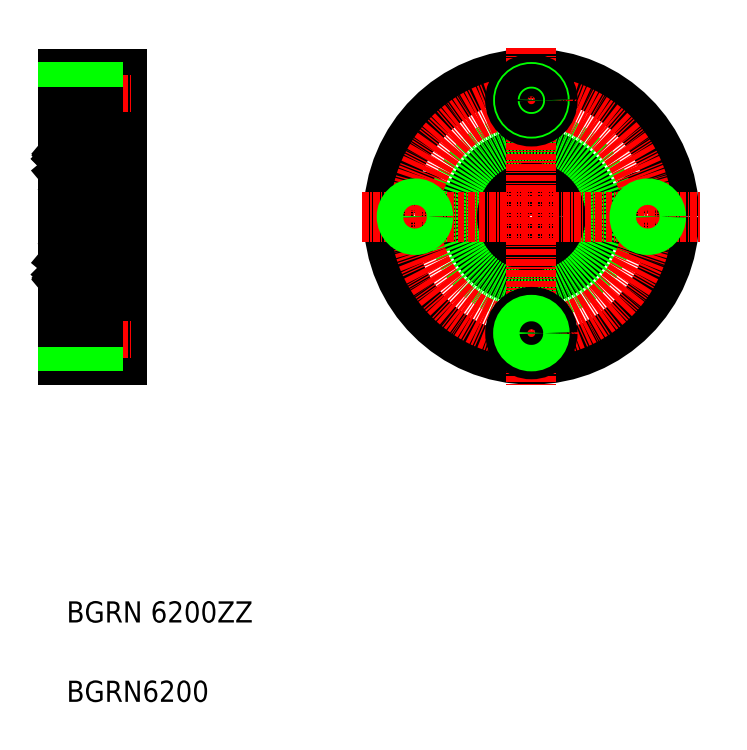
<metadata>
{"format":"dxf","ext":"dxf","renderer":"ezdxf+matplotlib","layout":"modelspace","background":"white","min_lineweight":24,"dpi":150}
</metadata>
<code>
0
SECTION
2
ENTITIES
0
LINE
8
0
10
149.9
20
194.7
30
0
11
149.9
21
140.7
31
0
0
LINE
8
0
10
138.9
20
140.7
30
0
11
138.9
21
194.7
31
0
0
TEXT
8
0
10
139.5
20
76
30
0
40
4
1
BGRN6200
0
TEXT
8
0
10
139.5
20
91
30
0
40
4
1
BGRN 6200ZZ
0
LINE
8
0
10
138.9
20
140.7
30
0
11
149.9
21
140.7
31
0
0
LINE
8
0
10
145.5
20
141.7
30
0
11
149.9
21
141.7
31
0
0
LINE
8
0
10
145.5
20
149.7
30
0
11
149.9
21
149.7
31
0
0
LINE
8
CENTER
10
135.9
20
145.7
30
0
11
151.9
21
145.7
31
0
0
LINE
8
CENTER
10
135.9
20
167.7
30
0
11
151.9
21
167.7
31
0
0
LINE
8
0
10
145.5
20
141.7
30
0
11
145.5
21
149.7
31
0
0
LINE
8
0
10
138.9
20
143.6
30
0
11
145.5
21
143.6
31
0
0
LINE
8
0
10
138.9
20
143.2
30
0
11
145.5
21
143.2
31
0
0
LINE
8
0
10
138.9
20
148.2
30
0
11
145.5
21
148.2
31
0
0
LINE
8
0
10
138.9
20
147.9
30
0
11
145.5
21
147.9
31
0
0
LINE
8
0
10
149.9
20
155.7
30
0
11
147.9
21
155.7
31
0
0
LINE
8
0
10
138.9
20
194.7
30
0
11
149.9
21
194.7
31
0
0
LINE
8
0
10
145.5
20
185.7
30
0
11
149.9
21
185.7
31
0
0
LINE
8
0
10
145.5
20
193.7
30
0
11
149.9
21
193.7
31
0
0
LINE
8
CENTER
10
135.9
20
189.7
30
0
11
151.9
21
189.7
31
0
0
LINE
8
0
10
145.5
20
193.7
30
0
11
145.5
21
185.7
31
0
0
LINE
8
0
10
138.9
20
187.2
30
0
11
145.5
21
187.2
31
0
0
LINE
8
0
10
138.9
20
191.9
30
0
11
145.5
21
191.9
31
0
0
LINE
8
0
10
138.9
20
192.2
30
0
11
145.5
21
192.2
31
0
0
LINE
8
0
10
138.9
20
187.6
30
0
11
145.5
21
187.6
31
0
0
LINE
8
0
10
141.7
20
194.7
30
0
11
141.7
21
194.7
31
0
0
LINE
8
0
10
144.4
20
194.7
30
0
11
144.4
21
194.7
31
0
0
LINE
8
0
10
149.9
20
179.7
30
0
11
147.9
21
179.7
31
0
0
CIRCLE
8
0
10
227.3
20
167.7
30
0
40
5
0
CIRCLE
8
0
10
227.3
20
167.7
30
0
40
12
0
CIRCLE
8
0
10
249.3
20
167.7
30
0
40
4
0
CIRCLE
8
0
10
227.3
20
167.7
30
0
40
27
0
CIRCLE
8
0
10
205.3
20
167.7
30
0
40
4
0
CIRCLE
8
0
10
227.3
20
167.7
30
0
40
15
0
CIRCLE
8
CENTER
10
227.3
20
167.7
30
0
40
22
0
LINE
8
CENTER
10
227.3
20
199.6
30
0
11
227.3
21
135.8
31
0
0
LINE
8
CENTER
10
195.4
20
167.7
30
0
11
259.3
21
167.7
31
0
0
CIRCLE
8
0
10
205.3
20
167.7
30
0
40
2.15
0
CIRCLE
8
0
10
205.3
20
167.7
30
0
40
2.5
0
CIRCLE
8
0
10
227.3
20
145.7
30
0
40
4
0
CIRCLE
8
0
10
227.3
20
145.7
30
0
40
2.15
0
CIRCLE
8
0
10
227.3
20
145.7
30
0
40
2.5
0
CIRCLE
8
0
10
249.3
20
167.7
30
0
40
2.15
0
CIRCLE
8
0
10
249.3
20
167.7
30
0
40
2.5
0
CIRCLE
8
0
10
227.3
20
189.7
30
0
40
4
0
CIRCLE
8
0
10
227.3
20
189.7
30
0
40
2.5
0
CIRCLE
8
0
10
227.3
20
189.7
30
0
40
2.15
0
LINE
8
0
10
146.7
20
156
30
0
11
147.5
21
156.8
31
0
0
LINE
8
0
10
146.5
20
156.1
30
0
11
147.3
21
156.9
31
0
0
ARC
8
0
10
146.9
20
155.1
30
0
40
0.3
50
185
51
320
0
LINE
8
0
10
147.2
20
155.4
30
0
11
146.9
21
155.1
31
0
0
LINE
8
0
10
146.8
20
159.2
30
0
11
147.3
21
159.2
31
0
0
LINE
8
0
10
147.3
20
159.4
30
0
11
146.8
21
159.4
31
0
0
LINE
8
0
10
147
20
160
30
0
11
146.9
21
160
31
0
0
LINE
8
0
10
147.2
20
180
30
0
11
146.9
21
180.3
31
0
0
ARC
8
0
10
146.9
20
180.3
30
0
40
0.3
50
40
51
175
0
LINE
8
0
10
147.3
20
176.1
30
0
11
146.8
21
176.1
31
0
0
LINE
8
0
10
146.8
20
176.3
30
0
11
147.3
21
176.3
31
0
0
LINE
8
0
10
146.5
20
179.3
30
0
11
147.3
21
178.6
31
0
0
LINE
8
0
10
146.7
20
179.4
30
0
11
147.5
21
178.6
31
0
0
LINE
8
0
10
147
20
175.5
30
0
11
146.9
21
175.5
31
0
0
LINE
8
0
10
138.9
20
182.1
30
0
11
138.9
21
153.3
31
0
0
CIRCLE
8
0
10
143.4
20
157.5
30
0
40
2.381
0
LINE
8
0
10
140.3
20
156.1
30
0
11
139.5
21
156.9
31
0
0
LINE
8
0
10
140.1
20
156
30
0
11
139.3
21
156.8
31
0
0
LINE
8
0
10
140.4
20
156
30
0
11
141.6
21
156
31
0
0
LINE
8
0
10
139.5
20
152.7
30
0
11
147.3
21
152.7
31
0
0
LINE
8
0
10
139.6
20
155.4
30
0
11
139.9
21
155.1
31
0
0
ARC
8
0
10
139.9
20
155.1
30
0
40
0.3
50
220
51
355
0
LINE
8
0
10
139.6
20
155.7
30
0
11
139.8
21
155.5
31
0
0
LINE
8
0
10
139.8
20
155.5
30
0
11
139.6
21
155.4
31
0
0
LINE
8
0
10
139
20
155.3
30
0
11
139.5
21
155.3
31
0
0
ARC
8
0
10
139.6
20
155.4
30
0
40
0.2
50
129.9
51
220
0
LINE
8
0
10
139.5
20
155.3
30
0
11
139.7
21
155
31
0
0
LINE
8
0
10
139.6
20
155.7
30
0
11
139.5
21
155.5
31
0
0
ARC
8
0
10
139
20
155.2
30
0
40
0.1
50
90
51
180
0
LINE
8
0
10
141
20
156
30
0
11
141
21
156
31
0
0
LINE
8
0
10
140.7
20
156
30
0
11
140.7
21
156
31
0
0
ARC
8
0
10
140.4
20
155.9
30
0
40
0.1
50
90
51
175
0
LINE
8
0
10
140.2
20
155.1
30
0
11
140.3
21
155.9
31
0
0
ARC
8
0
10
139.9
20
155.1
30
0
40
0.1
50
220
51
357.2
0
LINE
8
0
10
140
20
155.1
30
0
11
140.1
21
156
31
0
0
LINE
8
0
10
140.3
20
155.6
30
0
11
140.3
21
156.1
31
0
0
LINE
8
0
10
146.4
20
156
30
0
11
145.3
21
156
31
0
0
LINE
8
0
10
146.5
20
155.6
30
0
11
146.5
21
156.1
31
0
0
LINE
8
0
10
146.8
20
155.1
30
0
11
146.7
21
156
31
0
0
ARC
8
0
10
146.9
20
155.1
30
0
40
0.1
50
182.8
51
320
0
LINE
8
0
10
146.6
20
155.1
30
0
11
146.5
21
155.9
31
0
0
ARC
8
0
10
146.4
20
155.9
30
0
40
0.1
50
4.997
51
90
0
LINE
8
0
10
140.5
20
159
30
0
11
141.6
21
159
31
0
0
LINE
8
0
10
139.5
20
162.7
30
0
11
147.3
21
162.7
31
0
0
LINE
8
0
10
139.3
20
156.8
30
0
11
139.3
21
159.2
31
0
0
LINE
8
0
10
139.5
20
156.9
30
0
11
139.5
21
159.2
31
0
0
ARC
8
0
10
139.8
20
159.8
30
0
40
0.2
50
90
51
140
0
LINE
8
0
10
139.5
20
159.4
30
0
11
140
21
159.4
31
0
0
LINE
8
0
10
140
20
159.2
30
0
11
139.5
21
159.2
31
0
0
LINE
8
0
10
139.4
20
159.6
30
0
11
139.7
21
159.9
31
0
0
LINE
8
0
10
139.1
20
159.6
30
0
11
139.4
21
159.6
31
0
0
ARC
8
0
10
139.1
20
159.8
30
0
40
0.2
50
180
51
270
0
ARC
8
0
10
139.5
20
159.2
30
0
40
0.2
50
90
51
180
0
ARC
8
0
10
140.5
20
159.2
30
0
40
0.2
50
200
51
270
0
LINE
8
0
10
140.1
20
159.8
30
0
11
140.4
21
159.1
31
0
0
LINE
8
0
10
139.8
20
160
30
0
11
139.9
21
160
31
0
0
ARC
8
0
10
139.9
20
159.8
30
0
40
0.2
50
20.01
51
90
0
LINE
8
0
10
140
20
159.4
30
0
11
140
21
159.2
31
0
0
LINE
8
0
10
146.3
20
159
30
0
11
145.3
21
159
31
0
0
LINE
8
0
10
146.8
20
159.4
30
0
11
146.8
21
159.2
31
0
0
ARC
8
0
10
146.9
20
159.8
30
0
40
0.2
50
90
51
160
0
LINE
8
0
10
146.7
20
159.8
30
0
11
146.5
21
159.1
31
0
0
ARC
8
0
10
146.3
20
159.2
30
0
40
0.2
50
270
51
340
0
LINE
8
0
10
139.5
20
172.7
30
0
11
147.3
21
172.7
31
0
0
CIRCLE
8
0
10
143.4
20
178
30
0
40
2.381
0
LINE
8
0
10
140.5
20
176.5
30
0
11
141.6
21
176.5
31
0
0
LINE
8
0
10
140.4
20
179.5
30
0
11
141.6
21
179.5
31
0
0
LINE
8
0
10
139.5
20
178.6
30
0
11
139.5
21
176.3
31
0
0
LINE
8
0
10
139.3
20
178.6
30
0
11
139.3
21
176.3
31
0
0
LINE
8
0
10
140
20
176.3
30
0
11
139.5
21
176.3
31
0
0
LINE
8
0
10
139.5
20
176.1
30
0
11
140
21
176.1
31
0
0
ARC
8
0
10
139.8
20
175.7
30
0
40
0.2
50
220
51
270
0
ARC
8
0
10
139.1
20
175.7
30
0
40
0.2
50
90
51
180
0
ARC
8
0
10
139.5
20
176.3
30
0
40
0.2
50
180
51
270
0
LINE
8
0
10
139.1
20
175.9
30
0
11
139.4
21
175.9
31
0
0
LINE
8
0
10
139.4
20
175.9
30
0
11
139.7
21
175.5
31
0
0
ARC
8
0
10
139.9
20
175.7
30
0
40
0.2
50
270
51
340
0
LINE
8
0
10
139.8
20
175.5
30
0
11
139.9
21
175.5
31
0
0
LINE
8
0
10
140
20
176.1
30
0
11
140
21
176.3
31
0
0
LINE
8
0
10
140.1
20
175.6
30
0
11
140.4
21
176.3
31
0
0
ARC
8
0
10
140.5
20
176.3
30
0
40
0.2
50
90
51
160
0
LINE
8
0
10
140.1
20
179.4
30
0
11
139.3
21
178.6
31
0
0
LINE
8
0
10
140.3
20
179.3
30
0
11
139.5
21
178.6
31
0
0
ARC
8
0
10
139.9
20
180.3
30
0
40
0.3
50
4.997
51
140
0
LINE
8
0
10
139.8
20
179.9
30
0
11
139.6
21
180
31
0
0
LINE
8
0
10
139.6
20
179.7
30
0
11
139.8
21
179.9
31
0
0
LINE
8
0
10
139.6
20
180
30
0
11
139.9
21
180.3
31
0
0
ARC
8
0
10
139
20
180.3
30
0
40
0.1
50
180
51
270
0
LINE
8
0
10
139.6
20
179.7
30
0
11
139.5
21
179.9
31
0
0
LINE
8
0
10
139.5
20
180.2
30
0
11
139.7
21
180.4
31
0
0
ARC
8
0
10
139.6
20
180
30
0
40
0.2
50
140
51
230.1
0
LINE
8
0
10
139
20
180.2
30
0
11
139.5
21
180.2
31
0
0
LINE
8
0
10
140.3
20
179.8
30
0
11
140.3
21
179.3
31
0
0
LINE
8
0
10
140
20
180.3
30
0
11
140.1
21
179.4
31
0
0
LINE
8
0
10
140.2
20
180.3
30
0
11
140.3
21
179.5
31
0
0
ARC
8
0
10
139.9
20
180.3
30
0
40
0.1
50
2.82
51
140
0
ARC
8
0
10
140.4
20
179.6
30
0
40
0.1
50
185
51
270
0
LINE
8
0
10
146.3
20
176.5
30
0
11
145.3
21
176.5
31
0
0
ARC
8
0
10
146.3
20
176.3
30
0
40
0.2
50
20.01
51
90
0
LINE
8
0
10
146.7
20
175.6
30
0
11
146.5
21
176.3
31
0
0
ARC
8
0
10
146.9
20
175.7
30
0
40
0.2
50
200
51
270
0
LINE
8
0
10
146.8
20
176.1
30
0
11
146.8
21
176.3
31
0
0
LINE
8
0
10
146.4
20
179.5
30
0
11
145.3
21
179.5
31
0
0
LINE
8
0
10
146.6
20
180.3
30
0
11
146.5
21
179.5
31
0
0
LINE
8
0
10
146.8
20
180.3
30
0
11
146.7
21
179.4
31
0
0
LINE
8
0
10
146.5
20
179.8
30
0
11
146.5
21
179.3
31
0
0
ARC
8
0
10
146.9
20
180.3
30
0
40
0.1
50
40
51
177.2
0
ARC
8
0
10
146.4
20
179.6
30
0
40
0.1
50
270
51
355
0
LINE
8
0
10
139.5
20
182.7
30
0
11
147.3
21
182.7
31
0
0
LINE
8
0
10
147.9
20
182.1
30
0
11
147.9
21
153.3
31
0
0
LINE
8
0
10
147
20
155.5
30
0
11
147.2
21
155.4
31
0
0
LINE
8
0
10
147.2
20
155.7
30
0
11
147
21
155.5
31
0
0
ARC
8
0
10
147.8
20
155.2
30
0
40
0.1
50
0
51
90
0
LINE
8
0
10
147.2
20
155.7
30
0
11
147.3
21
155.5
31
0
0
LINE
8
0
10
147.3
20
155.3
30
0
11
147.1
21
155
31
0
0
ARC
8
0
10
147.2
20
155.4
30
0
40
0.2
50
320
51
50.09
0
LINE
8
0
10
147.8
20
155.3
30
0
11
147.3
21
155.3
31
0
0
LINE
8
0
10
147.3
20
156.9
30
0
11
147.3
21
159.2
31
0
0
LINE
8
0
10
147.5
20
156.8
30
0
11
147.5
21
159.2
31
0
0
ARC
8
0
10
147.3
20
159.2
30
0
40
0.2
50
0
51
90
0
ARC
8
0
10
147.7
20
159.8
30
0
40
0.2
50
270
51
0
0
LINE
8
0
10
147.7
20
159.6
30
0
11
147.4
21
159.6
31
0
0
LINE
8
0
10
147.4
20
159.6
30
0
11
147.1
21
159.9
31
0
0
ARC
8
0
10
147
20
159.8
30
0
40
0.2
50
40
51
90
0
LINE
8
0
10
147.5
20
178.6
30
0
11
147.5
21
176.3
31
0
0
LINE
8
0
10
147.3
20
178.6
30
0
11
147.3
21
176.3
31
0
0
ARC
8
0
10
147
20
175.7
30
0
40
0.2
50
270
51
320
0
LINE
8
0
10
147.4
20
175.9
30
0
11
147.1
21
175.5
31
0
0
LINE
8
0
10
147.7
20
175.9
30
0
11
147.4
21
175.9
31
0
0
ARC
8
0
10
147.7
20
175.7
30
0
40
0.2
50
0
51
90
0
ARC
8
0
10
147.3
20
176.3
30
0
40
0.2
50
270
51
0
0
LINE
8
0
10
147.2
20
179.7
30
0
11
147
21
179.9
31
0
0
LINE
8
0
10
147
20
179.9
30
0
11
147.2
21
180
31
0
0
LINE
8
0
10
147.8
20
180.2
30
0
11
147.3
21
180.2
31
0
0
ARC
8
0
10
147.2
20
180
30
0
40
0.2
50
309.9
51
40
0
LINE
8
0
10
147.3
20
180.2
30
0
11
147.1
21
180.4
31
0
0
LINE
8
0
10
147.2
20
179.7
30
0
11
147.3
21
179.9
31
0
0
ARC
8
0
10
147.8
20
180.3
30
0
40
0.1
50
270
51
0
0
ARC
8
0
10
147.3
20
182.1
30
0
40
0.6
50
0
51
90
0
ARC
8
0
10
139.5
20
182.1
30
0
40
0.6
50
90
51
180
0
ARC
8
0
10
139.5
20
173.3
30
0
40
0.6
50
180
51
270
0
ARC
8
0
10
147.3
20
173.3
30
0
40
0.6
50
270
51
0
0
ARC
8
0
10
139.5
20
153.3
30
0
40
0.6
50
180
51
270
0
ARC
8
0
10
147.3
20
153.3
30
0
40
0.6
50
270
51
0
0
ARC
8
0
10
147.3
20
162.1
30
0
40
0.6
50
0
51
90
0
ARC
8
0
10
139.5
20
162.1
30
0
40
0.6
50
90
51
180
0
ENDSEC
0
EOF

</code>
